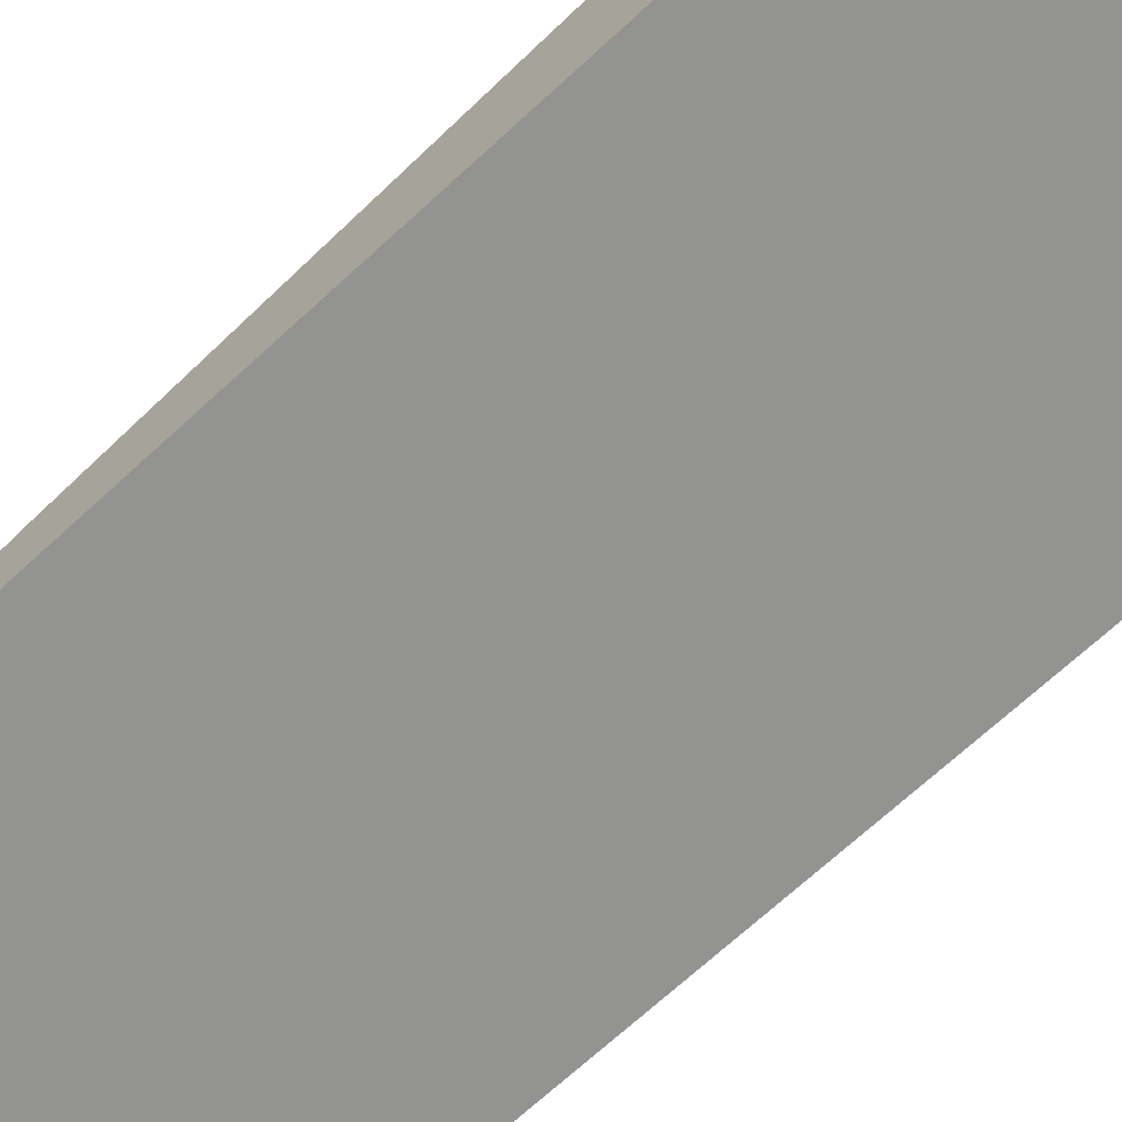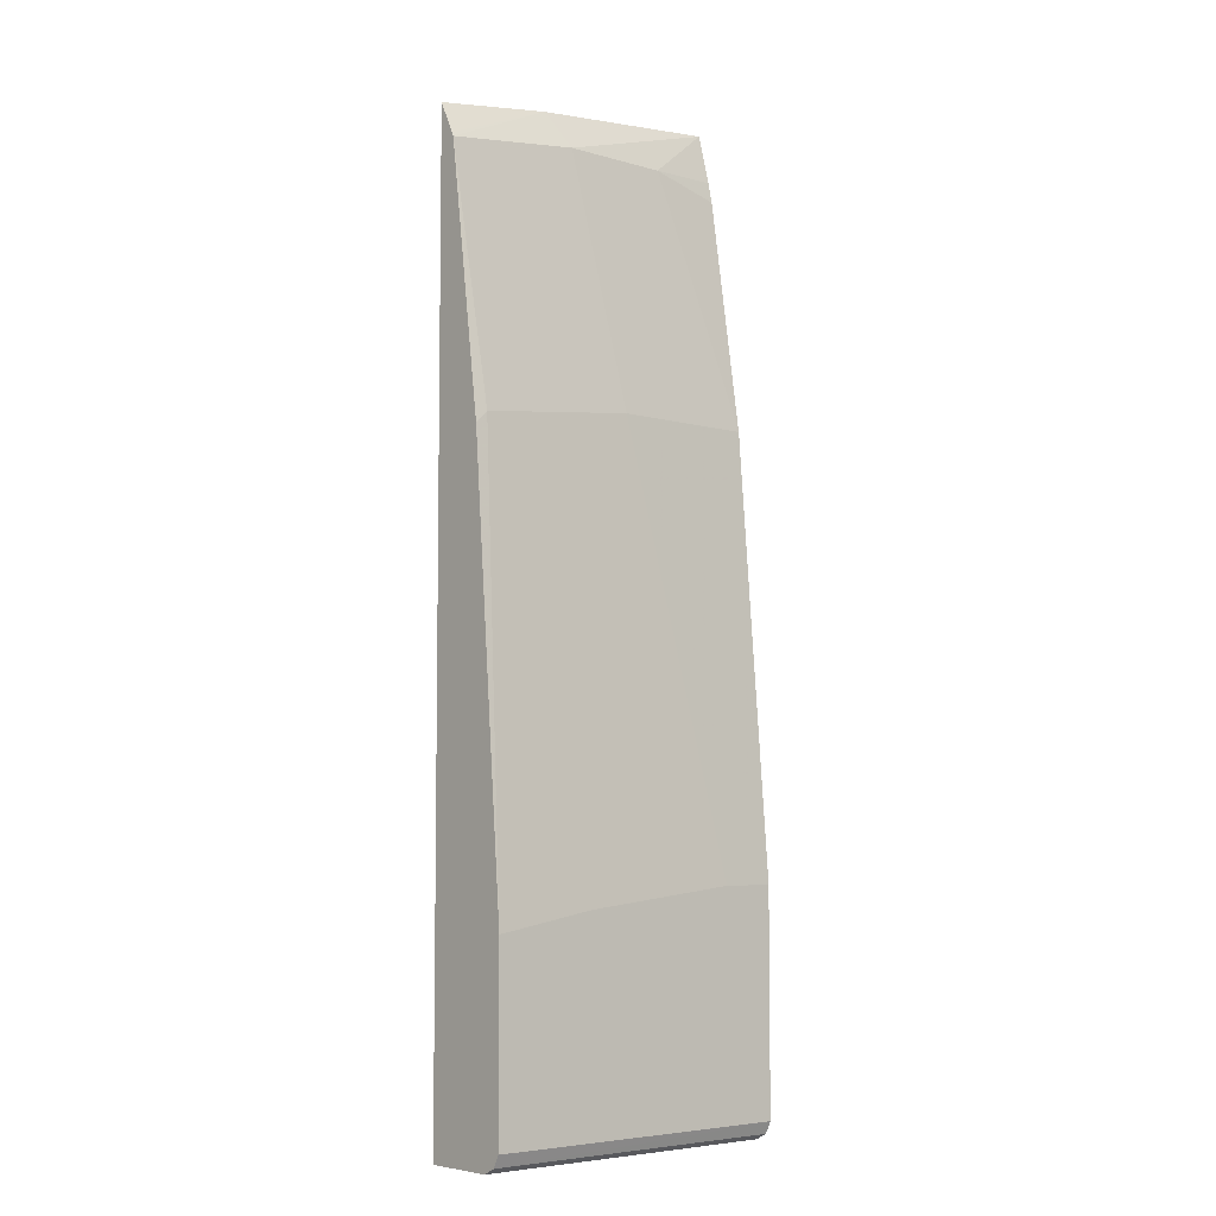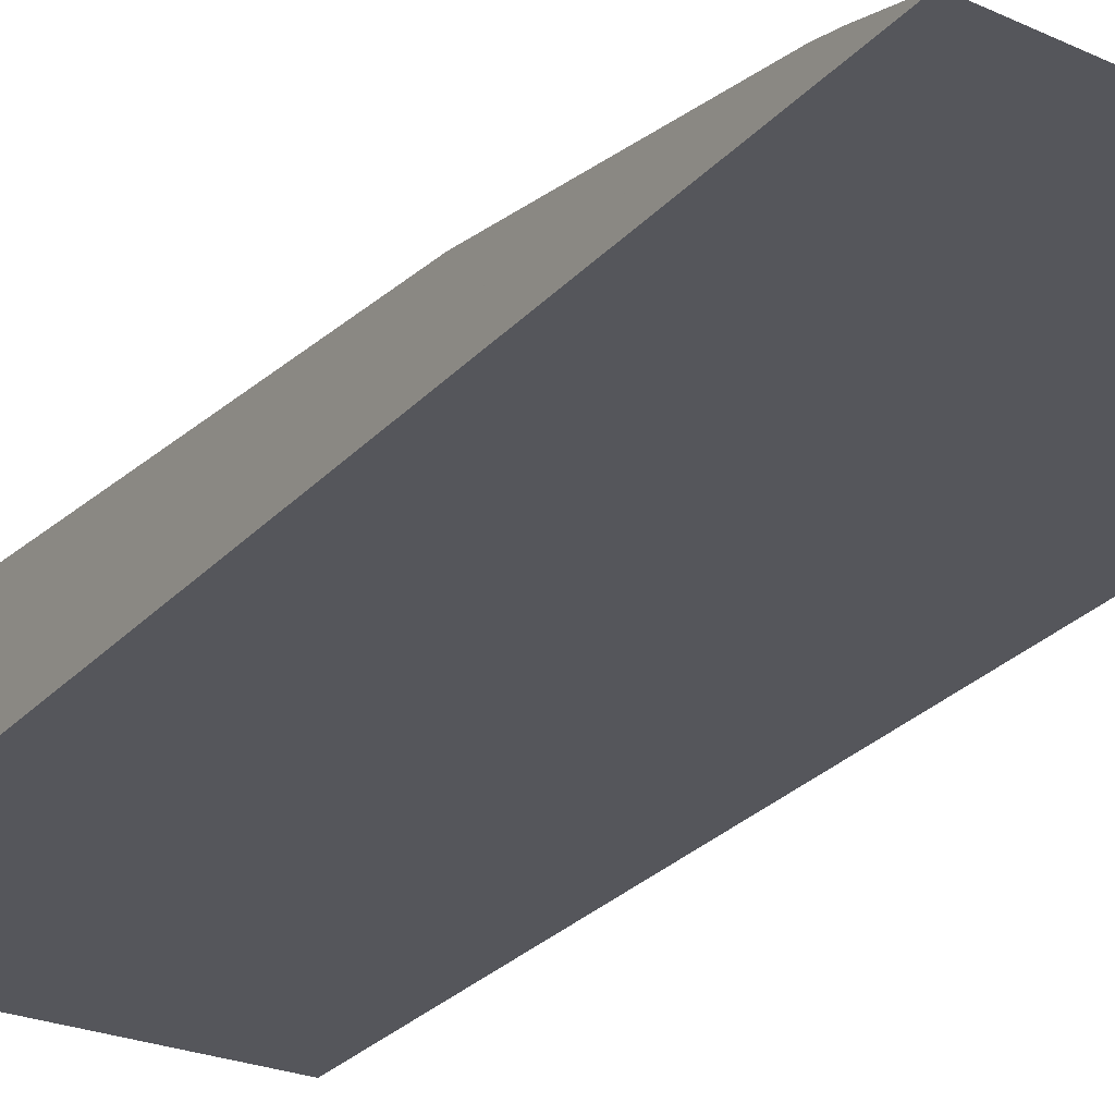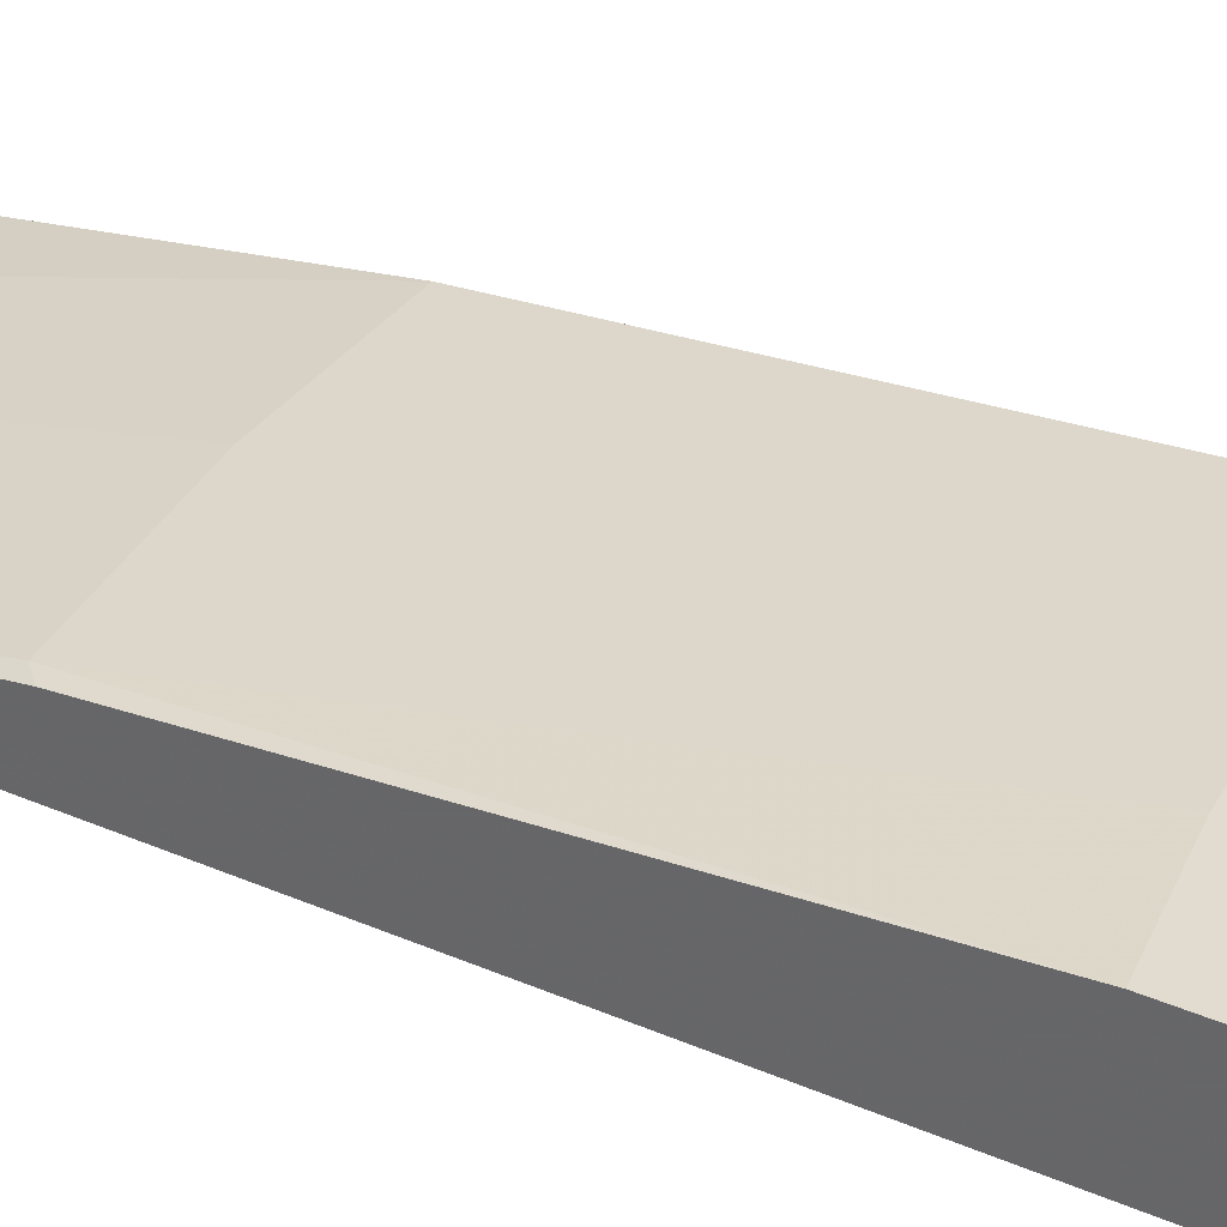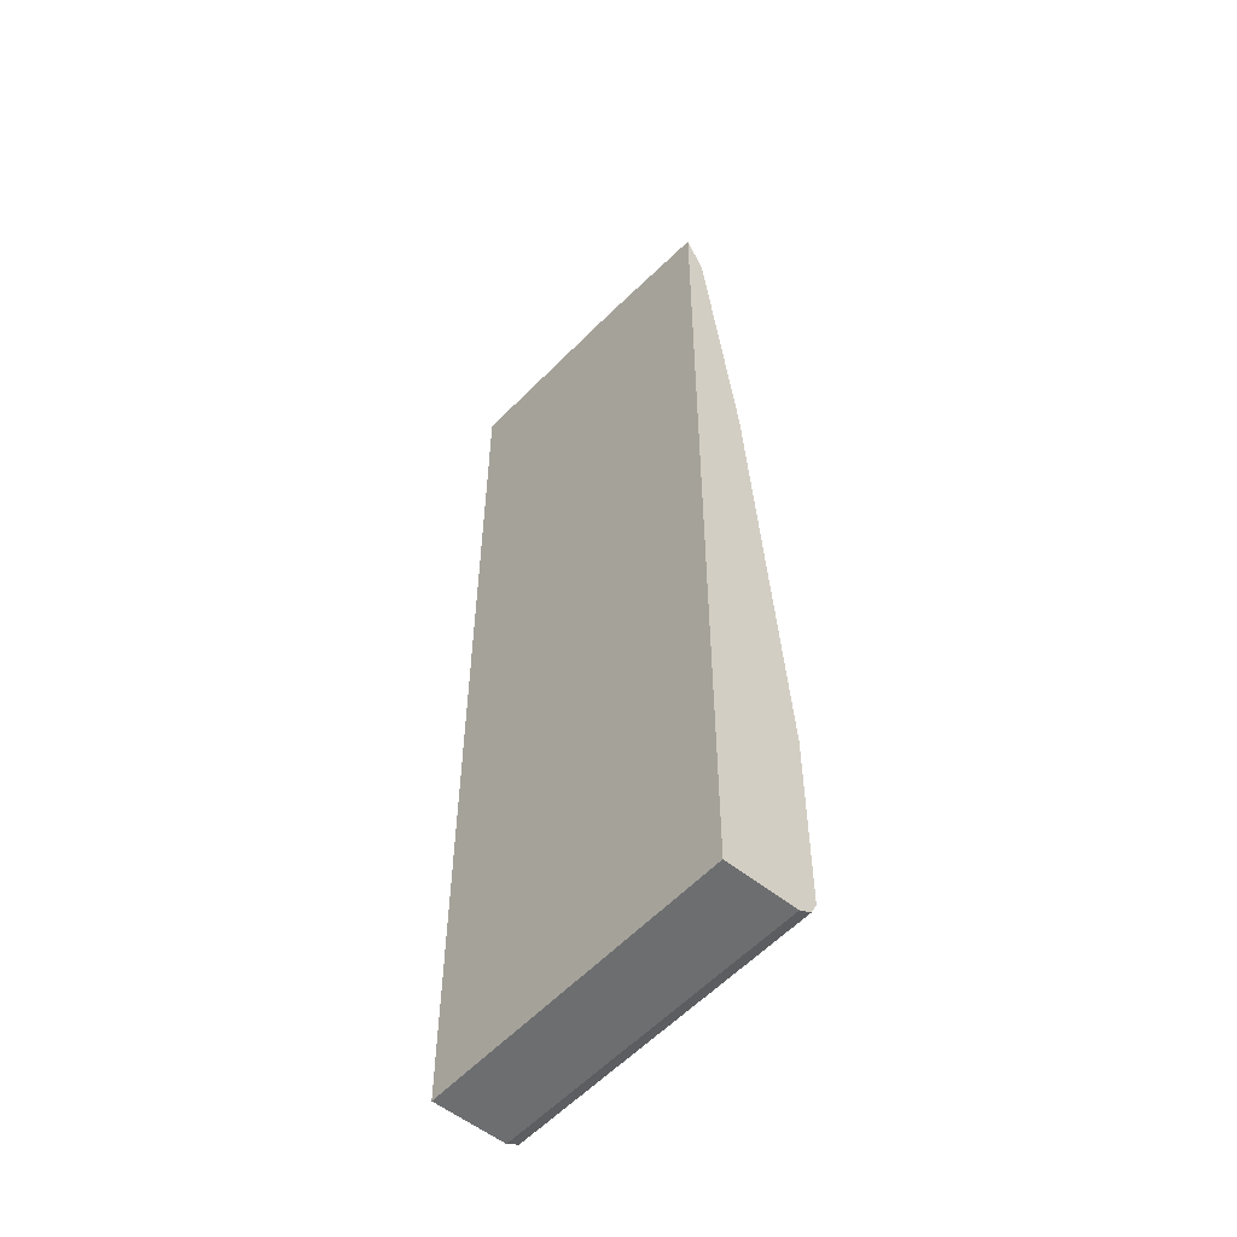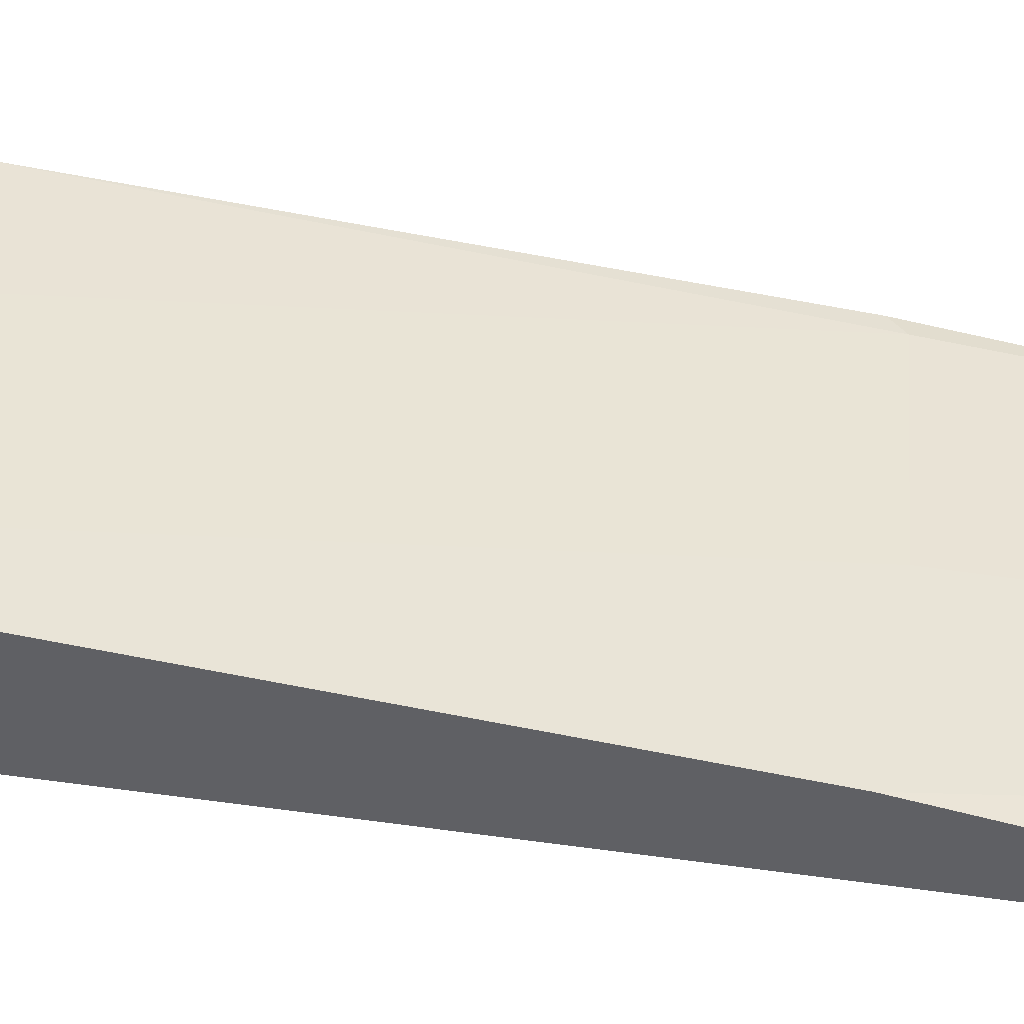
<metadata>
{"format":"obj","ext":"obj","renderer":"f3d","projection":"perspective","resolution":1024,"background":"white","views":[{"elev":-66.6,"azim":133.3,"up":"+Y"},{"elev":-5.8,"azim":139.0,"up":"+Z"},{"elev":-26.3,"azim":-31.7,"up":"+Y"},{"elev":34.2,"azim":120.6,"up":"+Y"},{"elev":-54.2,"azim":48.9,"up":"+Z"},{"elev":40.8,"azim":-80.0,"up":"+Y"}]}
</metadata>
<code>
v -0.3012 0.03362 0.2337
v -0.1171 0.03362 0.2166
v -0.1338 0.05018 0.1839
v -0.2341 0.05018 0.1839
v -0.3012 0.04596 0.1867
v -0.3012 0.03362 -0.669
v -0.005539 0.03362 0.2003
v -0.005539 0.03719 0.1932
v -0.005539 0.04834 0.1709
v -0.005539 0.05018 0.1672
v -0.01674 0.08363 -0.06693
v -0.1672 0.08363 -0.05023
v -0.3012 0.05018 0.1674
v -0.3012 0.08363 -0.05023
v -0.3012 0.1003 -0.669
v -0.005539 0.03362 -0.669
v -0.005539 0.08363 -0.07815
v -0.005539 0.1171 -0.485
v -0.1004 0.1171 -0.4683
v -0.2509 0.1171 -0.4516
v -0.3012 0.1171 -0.4516
v -0.3012 0.1115 -0.6634
v -0.005539 0.1114 -0.6635
v -0.005539 0.1003 -0.669
v -0.005539 0.1171 -0.6522
v -0.3012 0.1171 -0.6522
v -0.3012 0.1169 -0.6526
v -0.005539 0.1115 -0.6634
f 11 19 20
f 7 28 25
f 7 23 28
f 7 18 17
f 7 17 10
f 7 10 9
f 7 9 8
f 10 17 11
f 11 17 18
f 11 18 19
f 11 20 12
f 18 26 21
f 12 21 14
f 15 22 23
f 15 23 24
f 18 25 26
f 18 21 20
f 18 20 19
f 22 27 28
f 22 28 23
f 25 28 27
f 25 27 26
f 7 24 23
f 12 20 21
f 7 16 24
f 7 25 18
f 6 15 24
f 6 24 16
f 1 2 3
f 1 3 4
f 1 4 5
f 1 5 13
f 1 14 21
f 1 21 26
f 1 26 27
f 1 27 22
f 1 22 15
f 1 15 6
f 1 6 16
f 1 13 14
f 1 7 2
f 4 14 13
f 1 16 7
f 4 13 5
f 3 14 4
f 3 11 12
f 3 12 14
f 3 10 11
f 2 10 3
f 2 9 10
f 2 8 9
f 2 7 8

</code>
